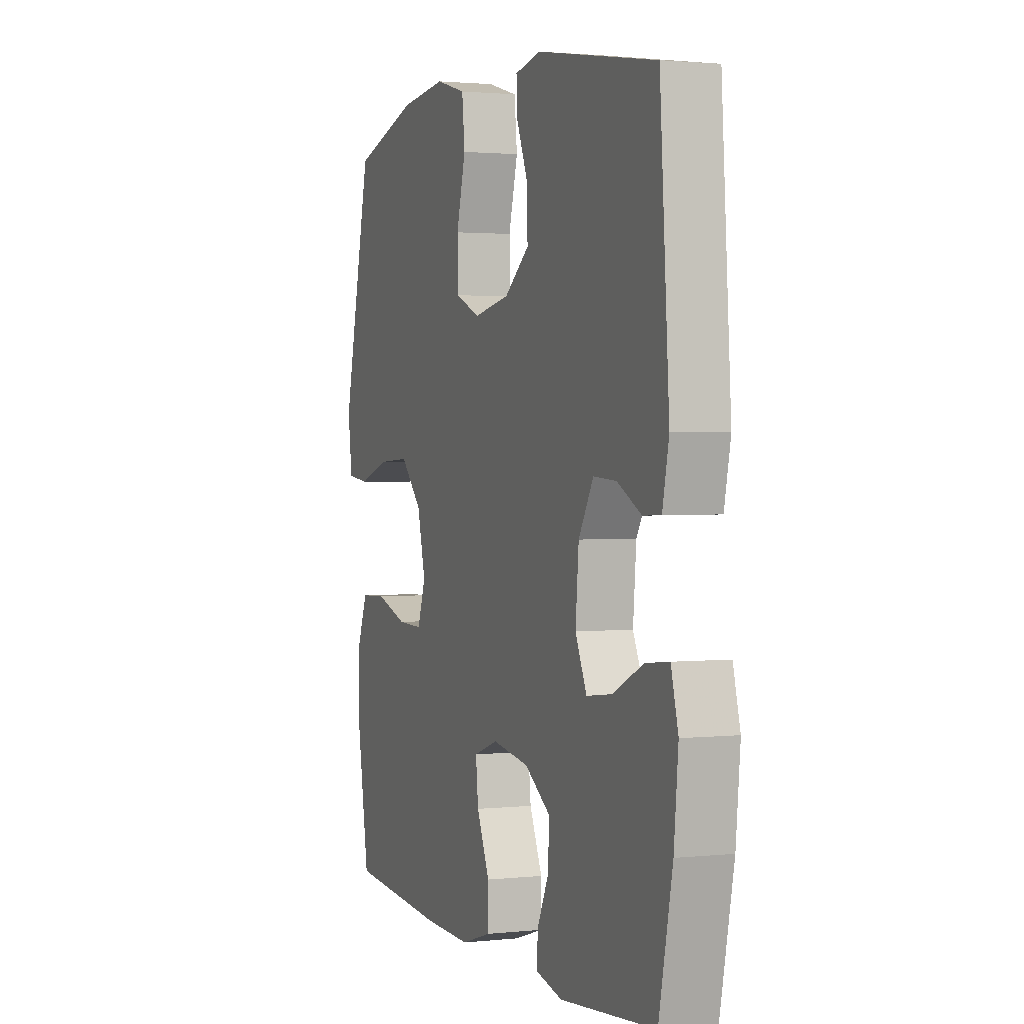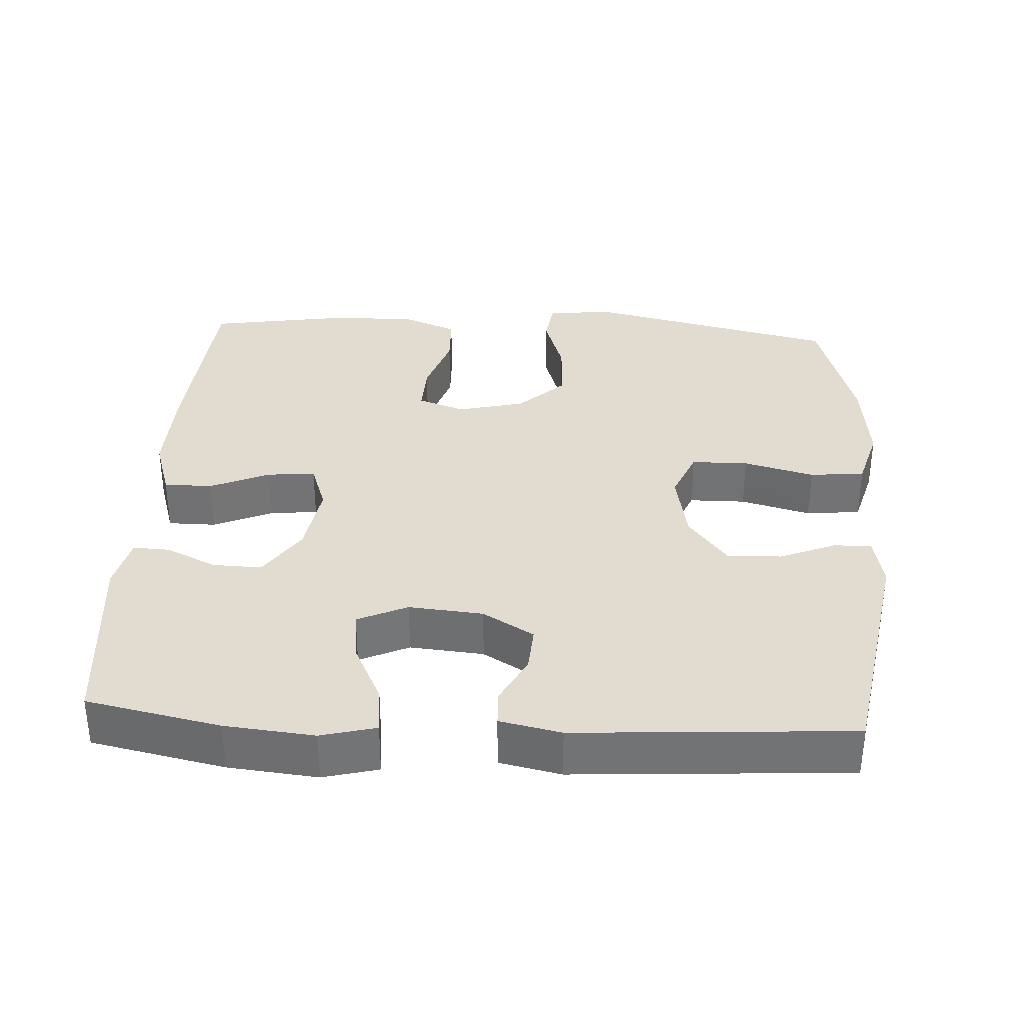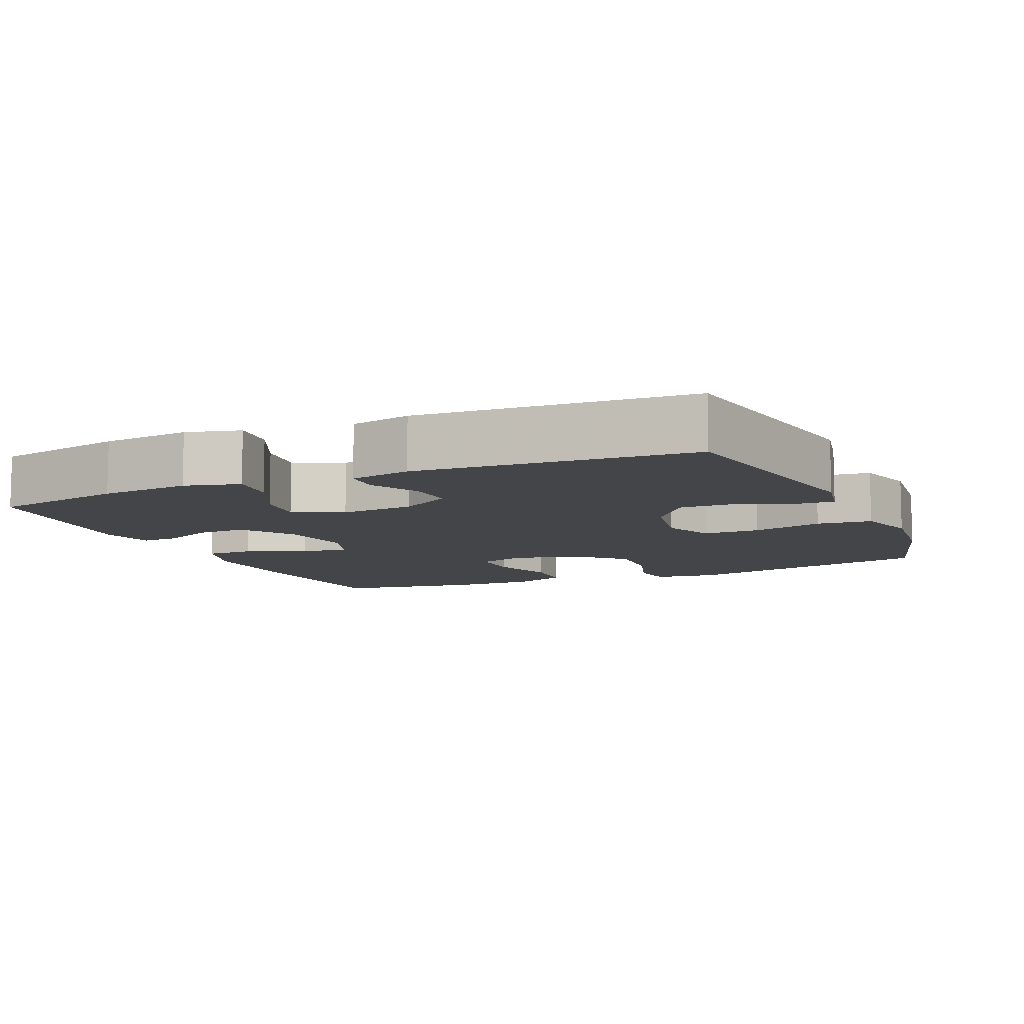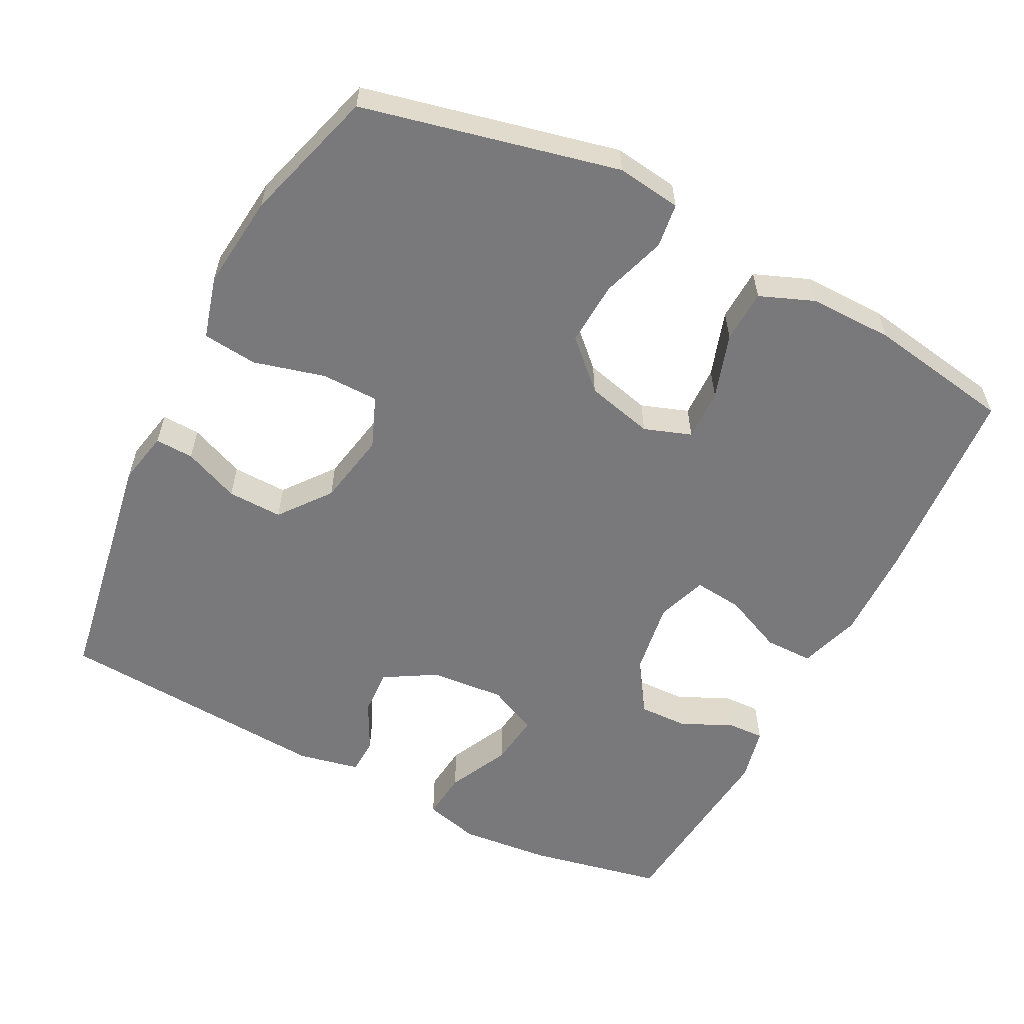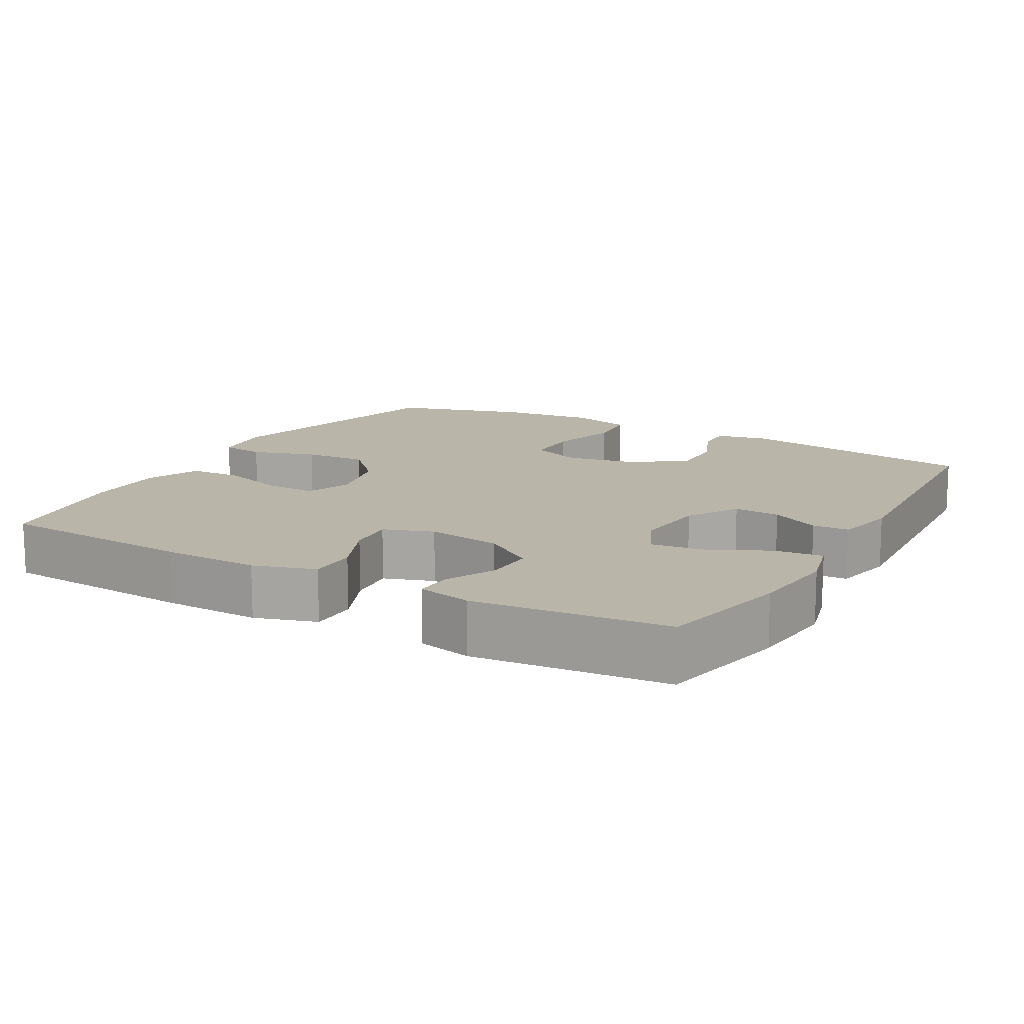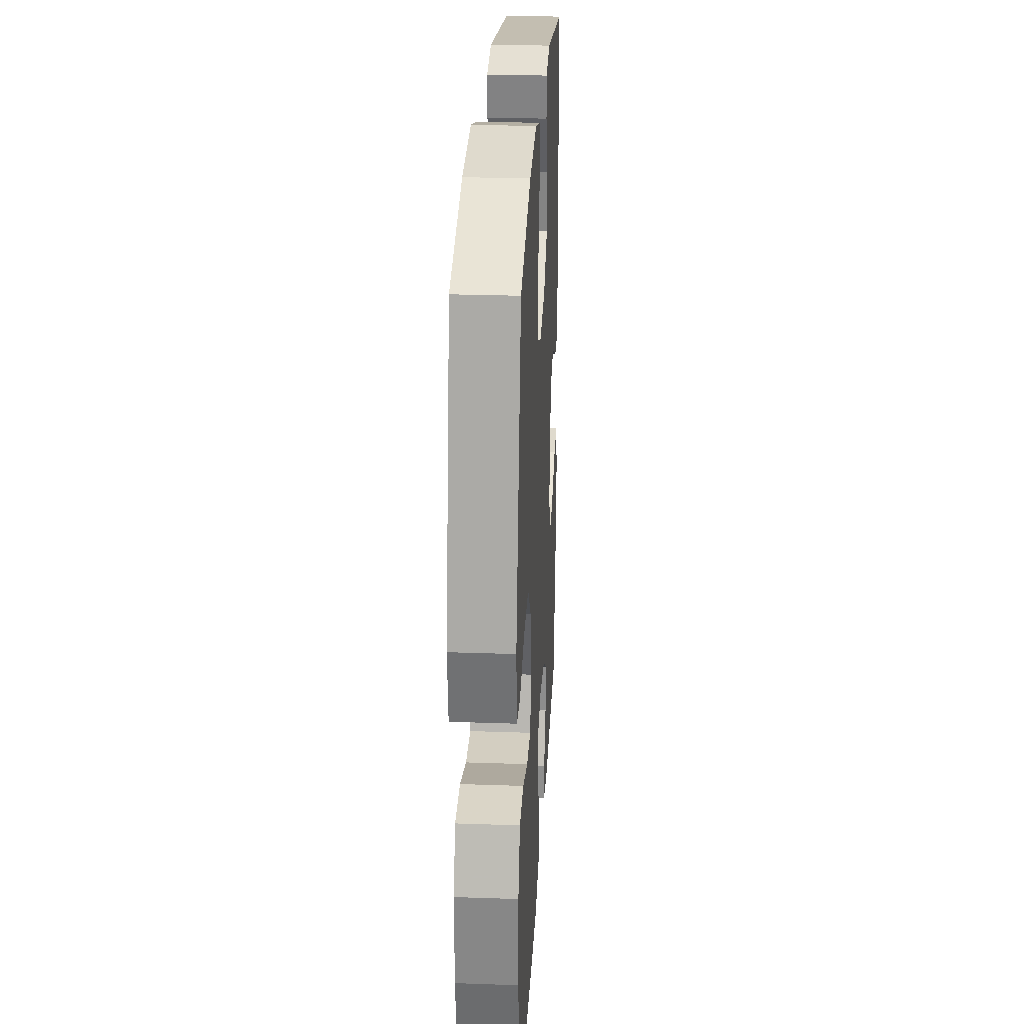
<metadata>
{"format":"obj","ext":"obj","renderer":"f3d","projection":"perspective","resolution":1024,"background":"white","views":[{"elev":1.8,"azim":-110.9,"up":"+Z"},{"elev":34.3,"azim":-86.6,"up":"+Y"},{"elev":-9.1,"azim":-66.2,"up":"+Y"},{"elev":-57.9,"azim":62.8,"up":"+Y"},{"elev":13.6,"azim":-150.4,"up":"+Y"},{"elev":26.7,"azim":93.1,"up":"+Z"}]}
</metadata>
<code>
v 0.5 0.07 0.5
v 0.581 0.07 0.147
v 0.569 0.07 0.058
v 0.508 0.07 0.05
v 0.419 0.07 0.079
v 0.331 0.07 0.084
v 0.27 0.07 0.02
v 0.247 0.07 -0.073
v 0.27 0.07 -0.138
v 0.341 0.07 -0.136
v 0.431 0.07 -0.107
v 0.504 0.07 -0.11
v 0.534 0.07 -0.185
v 0.533 0.07 -0.301
v 0.5 0.07 -0.5
v 0.224 0.07 -0.52
v 0.091 0.07 -0.523
v 0.006 0.07 -0.496
v 0.006 0.07 -0.429
v 0.042 0.07 -0.347
v 0.049 0.07 -0.28
v -0.02 0.07 -0.256
v -0.123 0.07 -0.272
v -0.195 0.07 -0.32
v -0.193 0.07 -0.388
v -0.16 0.07 -0.458
v -0.158 0.07 -0.509
v -0.233 0.07 -0.526
v -0.5 0.07 -0.5
v -0.538 0.07 -0.315
v -0.55 0.07 -0.191
v -0.53 0.07 -0.115
v -0.464 0.07 -0.122
v -0.379 0.07 -0.163
v -0.307 0.07 -0.172
v -0.275 0.07 -0.103
v -0.284 0.07 0
v -0.326 0.07 0.071
v -0.39 0.07 0.067
v -0.458 0.07 0.032
v -0.508 0.07 0.034
v -0.526 0.07 0.119
v -0.5 0.07 0.5
v -0.164 0.07 0.557
v -0.091 0.07 0.542
v -0.093 0.07 0.489
v -0.125 0.07 0.412
v -0.127 0.07 0.336
v -0.057 0.07 0.282
v 0.044 0.07 0.263
v 0.115 0.07 0.292
v 0.116 0.07 0.371
v 0.09 0.07 0.469
v 0.098 0.07 0.545
v 0.184 0.07 0.569
v 0.314 0.07 0.555
v 0.5 0 0.5
v 0.581 0 0.147
v 0.569 0 0.058
v 0.508 0 0.05
v 0.419 0 0.079
v 0.331 0 0.084
v 0.27 0 0.02
v 0.247 0 -0.073
v 0.27 0 -0.138
v 0.341 0 -0.136
v 0.431 0 -0.107
v 0.504 0 -0.11
v 0.534 0 -0.185
v 0.533 0 -0.301
v 0.5 0 -0.5
v 0.224 0 -0.52
v 0.091 0 -0.523
v 0.006 0 -0.496
v 0.006 0 -0.429
v 0.042 0 -0.347
v 0.049 0 -0.28
v -0.02 0 -0.256
v -0.123 0 -0.272
v -0.195 0 -0.32
v -0.193 0 -0.388
v -0.16 0 -0.458
v -0.158 0 -0.509
v -0.233 0 -0.526
v -0.5 0 -0.5
v -0.538 0 -0.315
v -0.55 0 -0.191
v -0.53 0 -0.115
v -0.464 0 -0.122
v -0.379 0 -0.163
v -0.307 0 -0.172
v -0.275 0 -0.103
v -0.284 0 0
v -0.326 0 0.071
v -0.39 0 0.067
v -0.458 0 0.032
v -0.508 0 0.034
v -0.526 0 0.119
v -0.5 0 0.5
v -0.164 0 0.557
v -0.091 0 0.542
v -0.093 0 0.489
v -0.125 0 0.412
v -0.127 0 0.336
v -0.057 0 0.282
v 0.044 0 0.263
v 0.115 0 0.292
v 0.116 0 0.371
v 0.09 0 0.469
v 0.098 0 0.545
v 0.184 0 0.569
v 0.314 0 0.555
f 3 4 5
f 2 3 5
f 1 2 5
f 56 1 5
f 55 56 5
f 54 55 5
f 53 54 5
f 52 53 5
f 51 52 5 6
f 50 51 6 7
f 49 50 7 8
f 48 49 8 9
f 45 46 47
f 44 45 47
f 43 44 47
f 42 43 47
f 41 42 47
f 40 41 47
f 39 40 47
f 38 39 47 48
f 37 38 48 9
f 32 33 34
f 31 32 34
f 30 31 34
f 29 30 34
f 28 29 34
f 27 28 34
f 26 27 34
f 25 26 34
f 24 25 34 35
f 23 24 35 36
f 18 19 20
f 17 18 20
f 16 17 20
f 15 16 20
f 14 15 20
f 13 14 20
f 12 13 20
f 11 12 20
f 10 11 20
f 9 10 20 21
f 36 37 9
f 23 36 9
f 22 23 9
f 9 21 22
f 61 60 59
f 61 59 58
f 61 58 57
f 61 57 112
f 61 112 111
f 61 111 110
f 61 110 109
f 61 109 108
f 62 61 108 107
f 63 62 107 106
f 64 63 106 105
f 65 64 105 104
f 103 102 101
f 103 101 100
f 103 100 99
f 103 99 98
f 103 98 97
f 103 97 96
f 103 96 95
f 104 103 95 94
f 65 104 94 93
f 90 89 88
f 90 88 87
f 90 87 86
f 90 86 85
f 90 85 84
f 90 84 83
f 90 83 82
f 90 82 81
f 91 90 81 80
f 92 91 80 79
f 76 75 74
f 76 74 73
f 76 73 72
f 76 72 71
f 76 71 70
f 76 70 69
f 76 69 68
f 76 68 67
f 76 67 66
f 77 76 66 65
f 65 93 92
f 65 92 79
f 65 79 78
f 78 77 65
f 1 57 58 2
f 2 58 59 3
f 3 59 60 4
f 4 60 61 5
f 5 61 62 6
f 6 62 63 7
f 7 63 64 8
f 8 64 65 9
f 9 65 66 10
f 10 66 67 11
f 11 67 68 12
f 12 68 69 13
f 13 69 70 14
f 14 70 71 15
f 15 71 72 16
f 16 72 73 17
f 17 73 74 18
f 18 74 75 19
f 19 75 76 20
f 20 76 77 21
f 21 77 78 22
f 22 78 79 23
f 23 79 80 24
f 24 80 81 25
f 25 81 82 26
f 26 82 83 27
f 27 83 84 28
f 28 84 85 29
f 29 85 86 30
f 30 86 87 31
f 31 87 88 32
f 32 88 89 33
f 33 89 90 34
f 34 90 91 35
f 35 91 92 36
f 36 92 93 37
f 37 93 94 38
f 38 94 95 39
f 39 95 96 40
f 40 96 97 41
f 41 97 98 42
f 42 98 99 43
f 43 99 100 44
f 44 100 101 45
f 45 101 102 46
f 46 102 103 47
f 47 103 104 48
f 48 104 105 49
f 49 105 106 50
f 50 106 107 51
f 51 107 108 52
f 52 108 109 53
f 53 109 110 54
f 54 110 111 55
f 55 111 112 56
f 56 112 57 1

</code>
